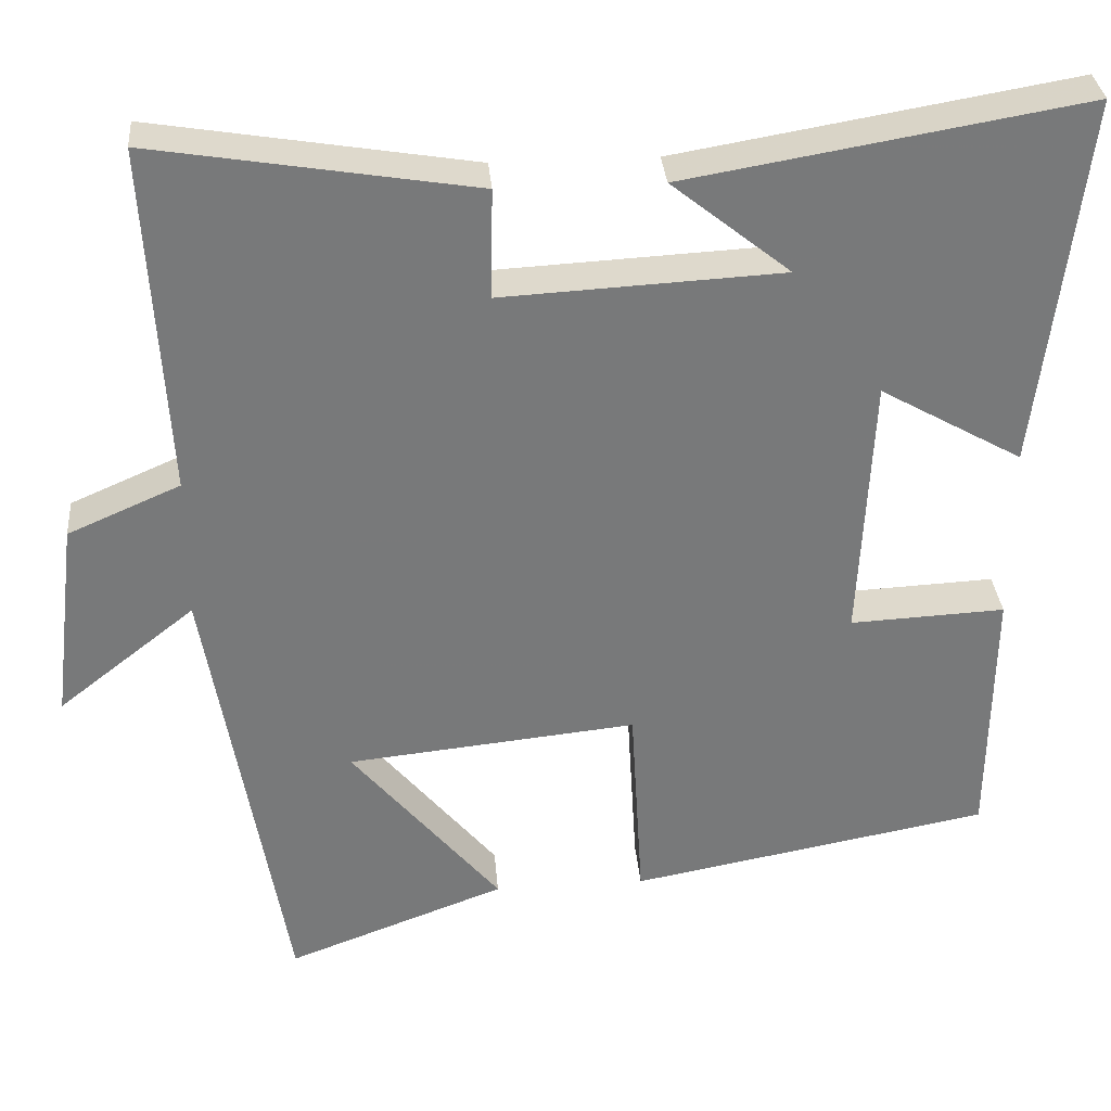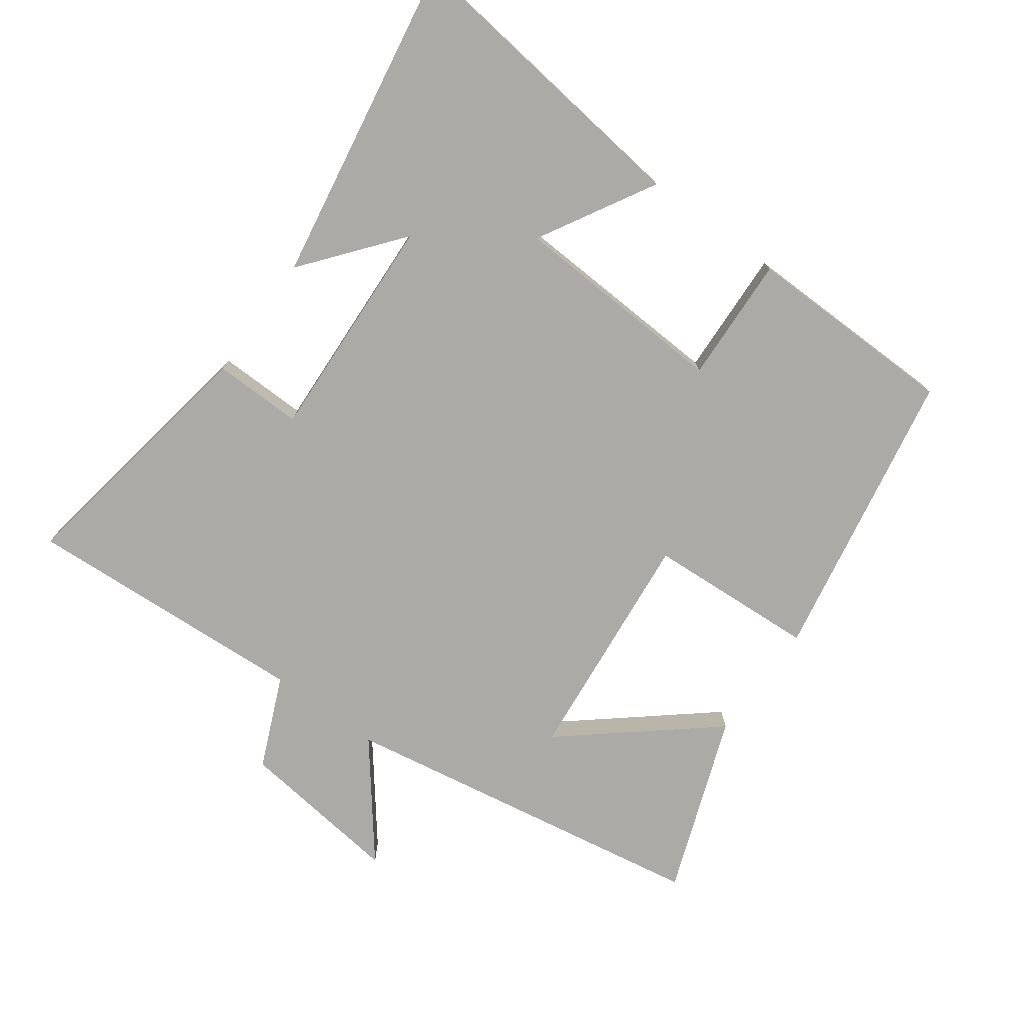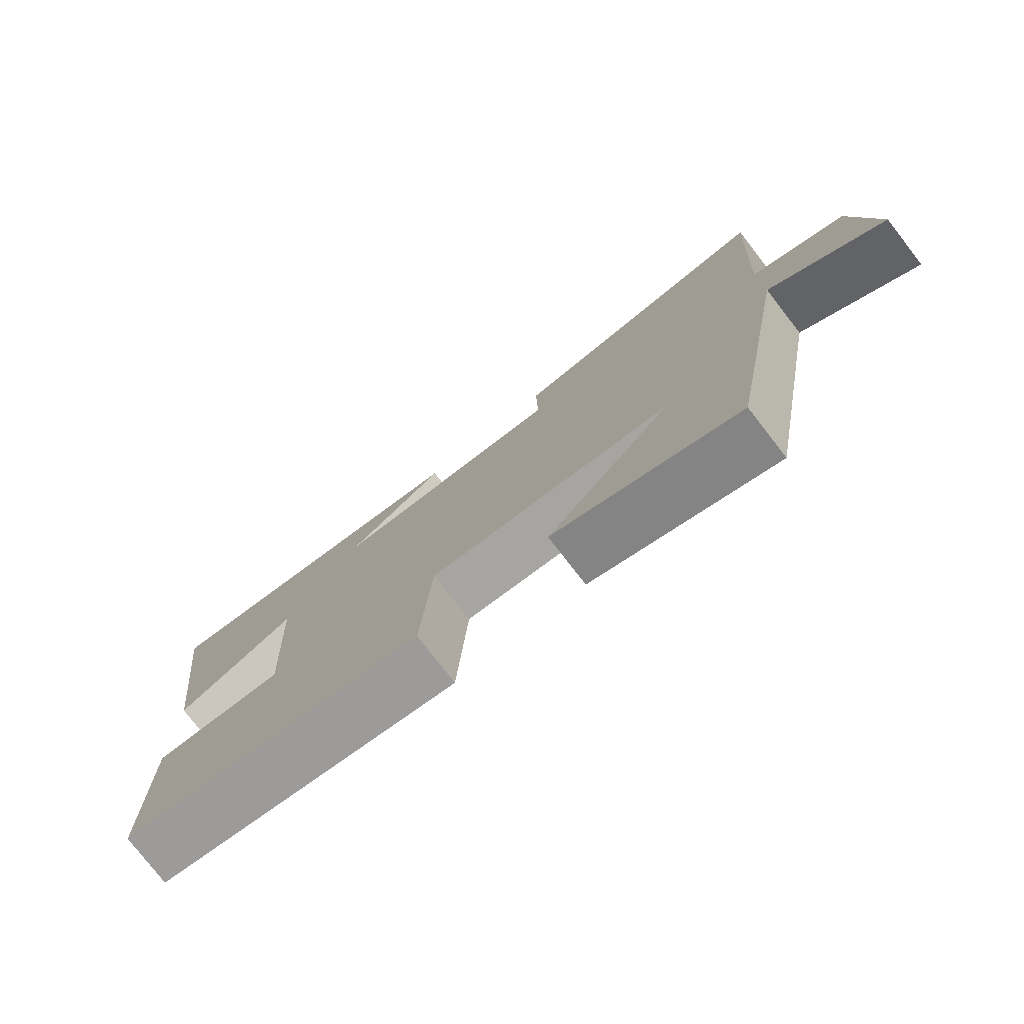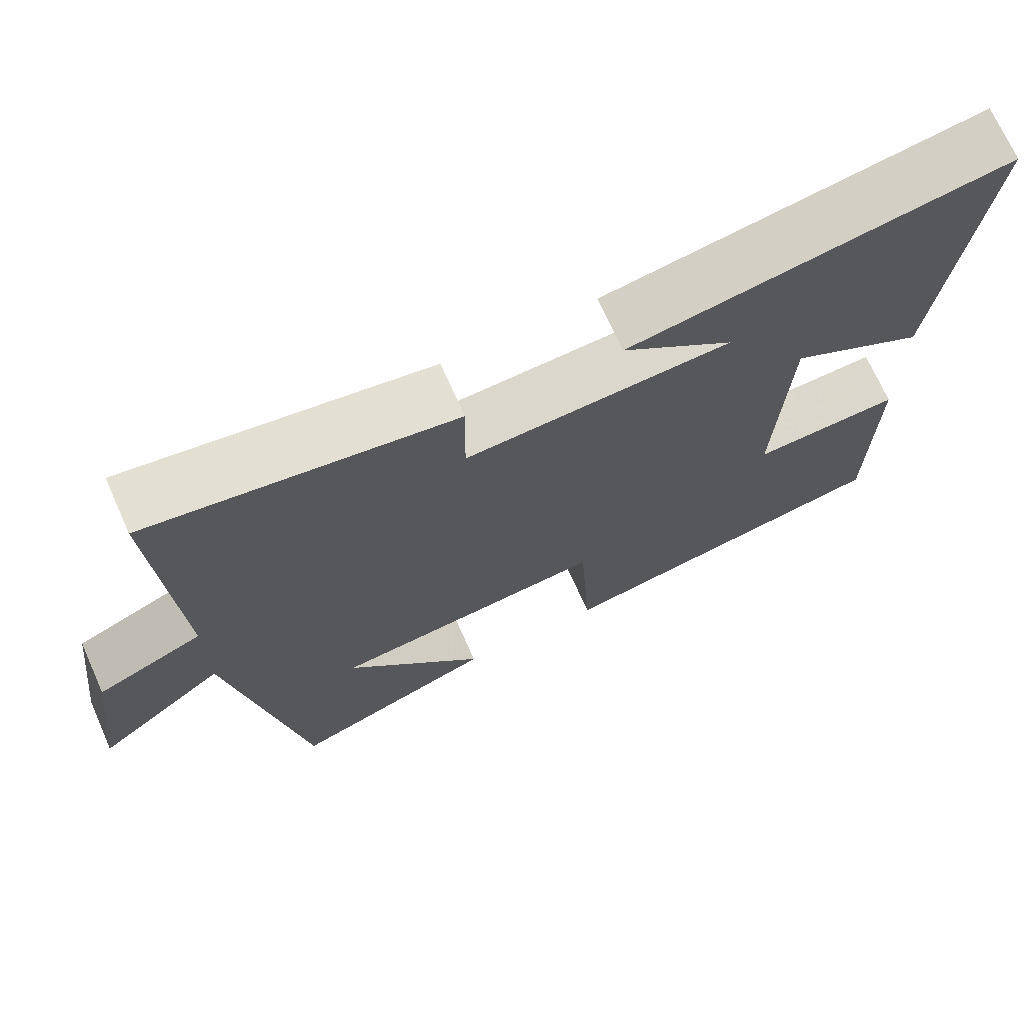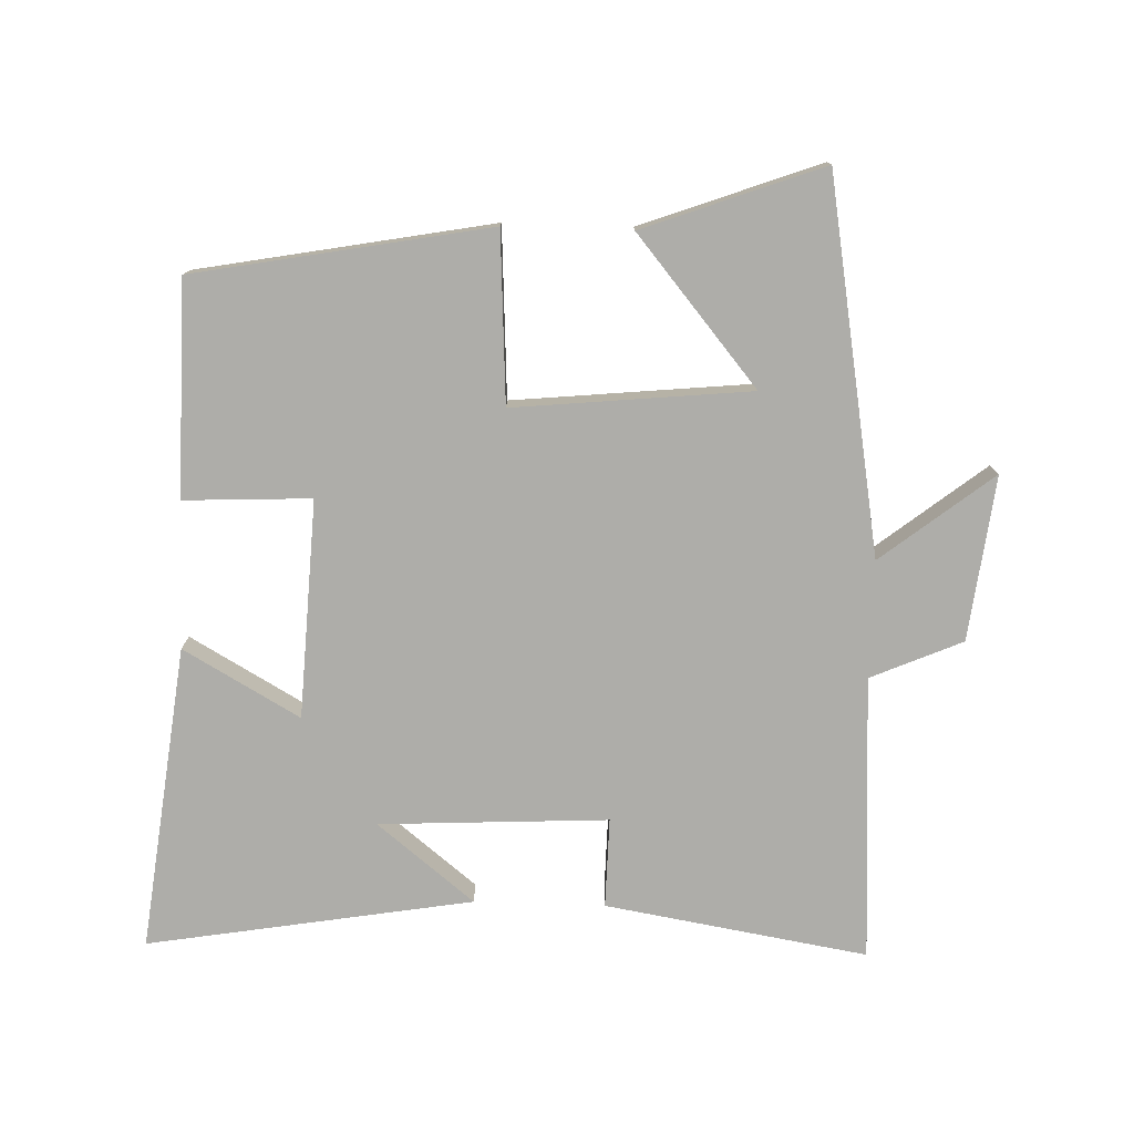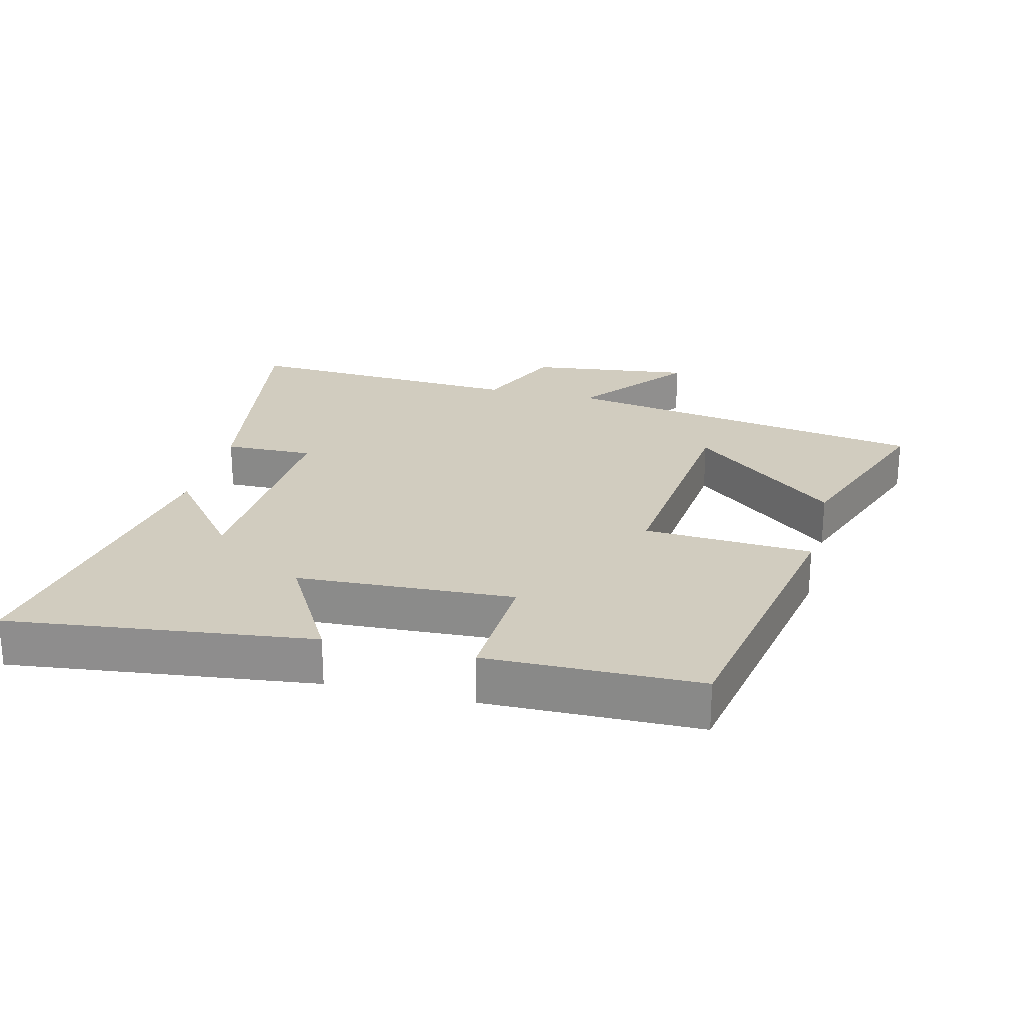
<metadata>
{"format":"obj","ext":"obj","renderer":"f3d","projection":"perspective","resolution":1024,"background":"white","views":[{"elev":32.6,"azim":-4.8,"up":"+Z"},{"elev":-75.8,"azim":53.8,"up":"+Y"},{"elev":-78.0,"azim":-142.2,"up":"+Z"},{"elev":70.9,"azim":-24.1,"up":"+Z"},{"elev":-77.1,"azim":178.1,"up":"+Y"},{"elev":24.1,"azim":103.9,"up":"+Y"}]}
</metadata>
<code>
v 0.496 0.07 -0.418
v 0.053 0.07 -0.5
v 0.038 0.07 -0.245
v -0.318 0.07 -0.281
v -0.135 0.07 -0.5
v -0.404 0.07 -0.6
v -0.5 0.07 -0.041
v -0.668 0.07 -0.173
v -0.638 0.07 0.075
v -0.5 0.07 0.135
v -0.525 0.07 0.565
v -0.13 0.07 0.5
v -0.132 0.07 0.365
v 0.212 0.07 0.383
v 0.066 0.07 0.5
v 0.555 0.07 0.583
v 0.5 0.07 0.124
v 0.325 0.07 0.223
v 0.309 0.07 -0.105
v 0.5 0.07 -0.096
v 0.496 0 -0.418
v 0.053 0 -0.5
v 0.038 0 -0.245
v -0.318 0 -0.281
v -0.135 0 -0.5
v -0.404 0 -0.6
v -0.5 0 -0.041
v -0.668 0 -0.173
v -0.638 0 0.075
v -0.5 0 0.135
v -0.525 0 0.565
v -0.13 0 0.5
v -0.132 0 0.365
v 0.212 0 0.383
v 0.066 0 0.5
v 0.555 0 0.583
v 0.5 0 0.124
v 0.325 0 0.223
v 0.309 0 -0.105
v 0.5 0 -0.096
f 19 20 1 2
f 18 19 2 3
f 16 17 18
f 14 15 16
f 14 16 18
f 13 14 18 3
f 10 11 12 13
f 7 8 9 10
f 4 5 6
f 4 6 7 10
f 3 4 10 13
f 22 21 40 39
f 23 22 39 38
f 38 37 36
f 36 35 34
f 38 36 34
f 23 38 34 33
f 33 32 31 30
f 30 29 28 27
f 26 25 24
f 30 27 26 24
f 33 30 24 23
f 1 21 22 2
f 2 22 23 3
f 3 23 24 4
f 4 24 25 5
f 5 25 26 6
f 6 26 27 7
f 7 27 28 8
f 8 28 29 9
f 9 29 30 10
f 10 30 31 11
f 11 31 32 12
f 12 32 33 13
f 13 33 34 14
f 14 34 35 15
f 15 35 36 16
f 16 36 37 17
f 17 37 38 18
f 18 38 39 19
f 19 39 40 20
f 20 40 21 1

</code>
